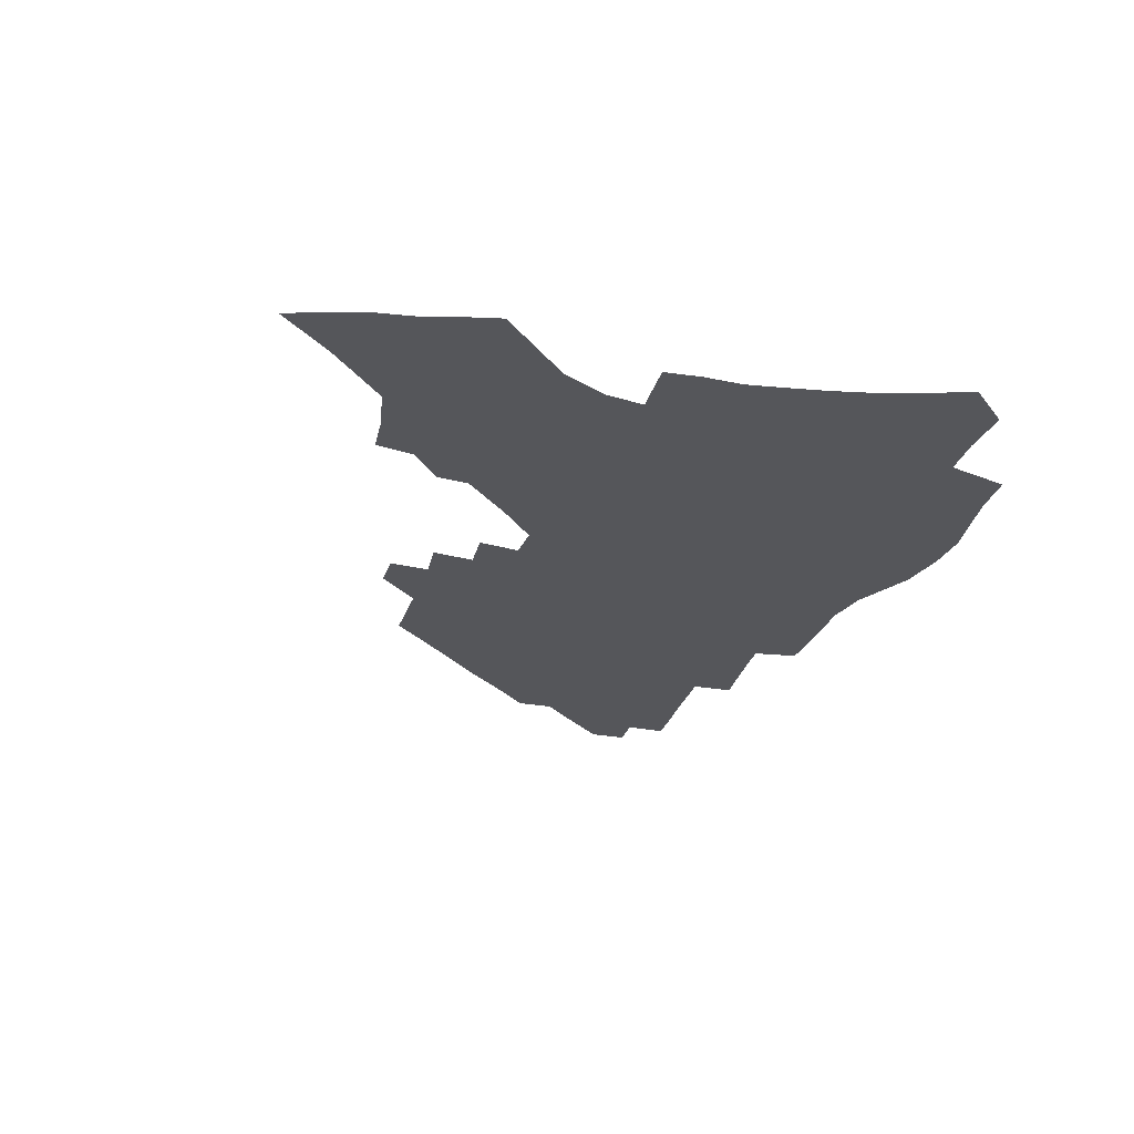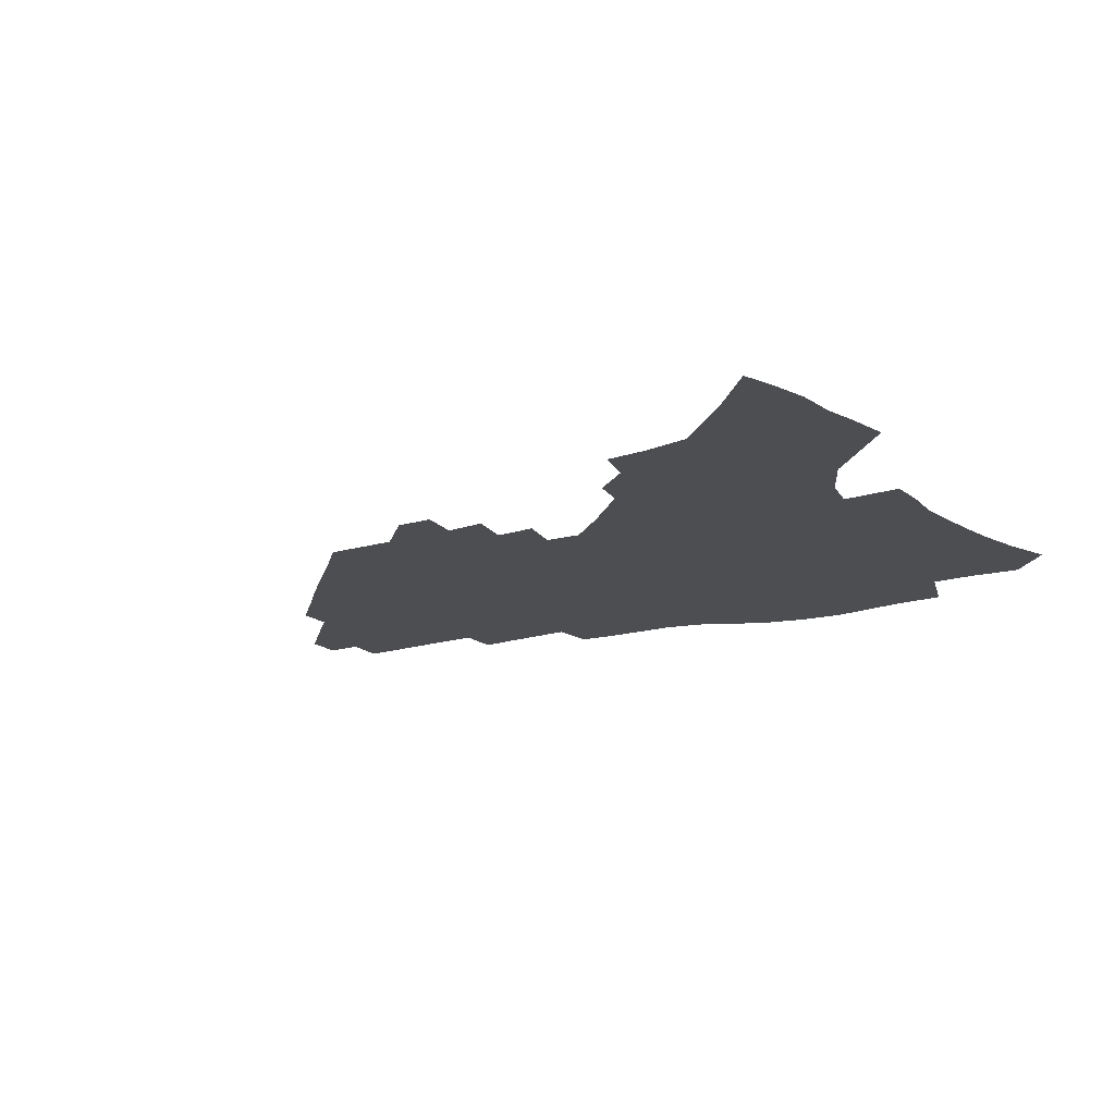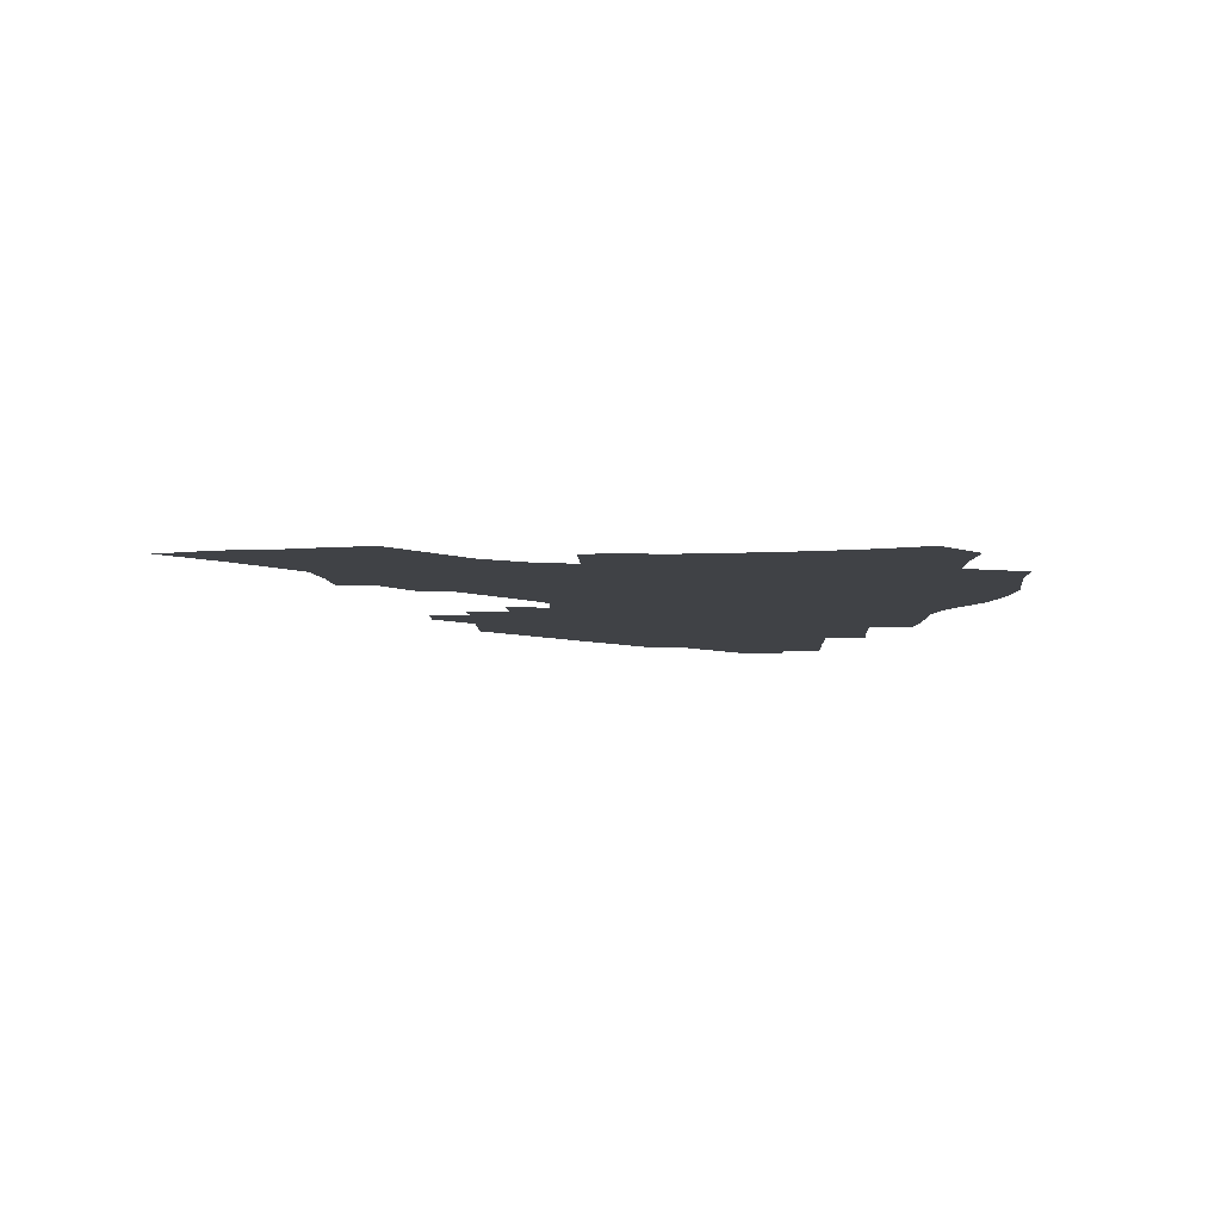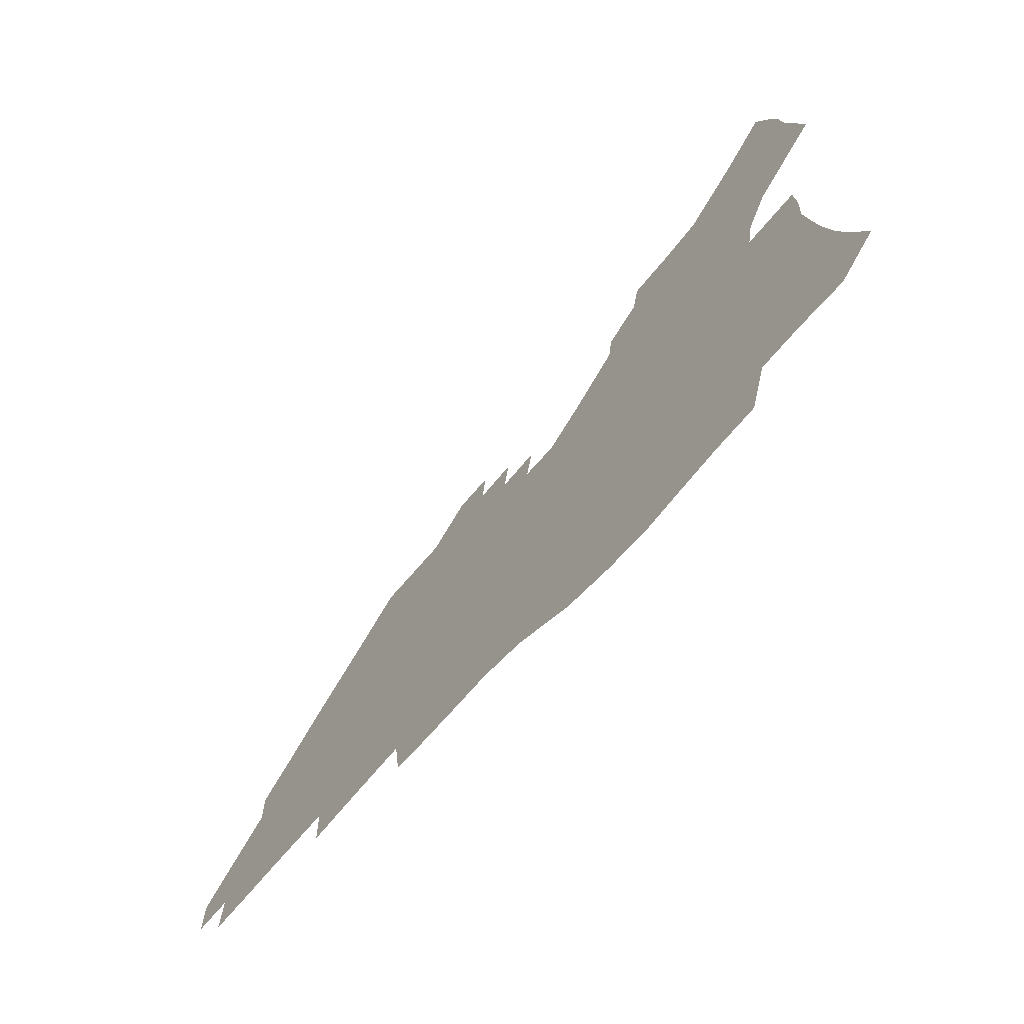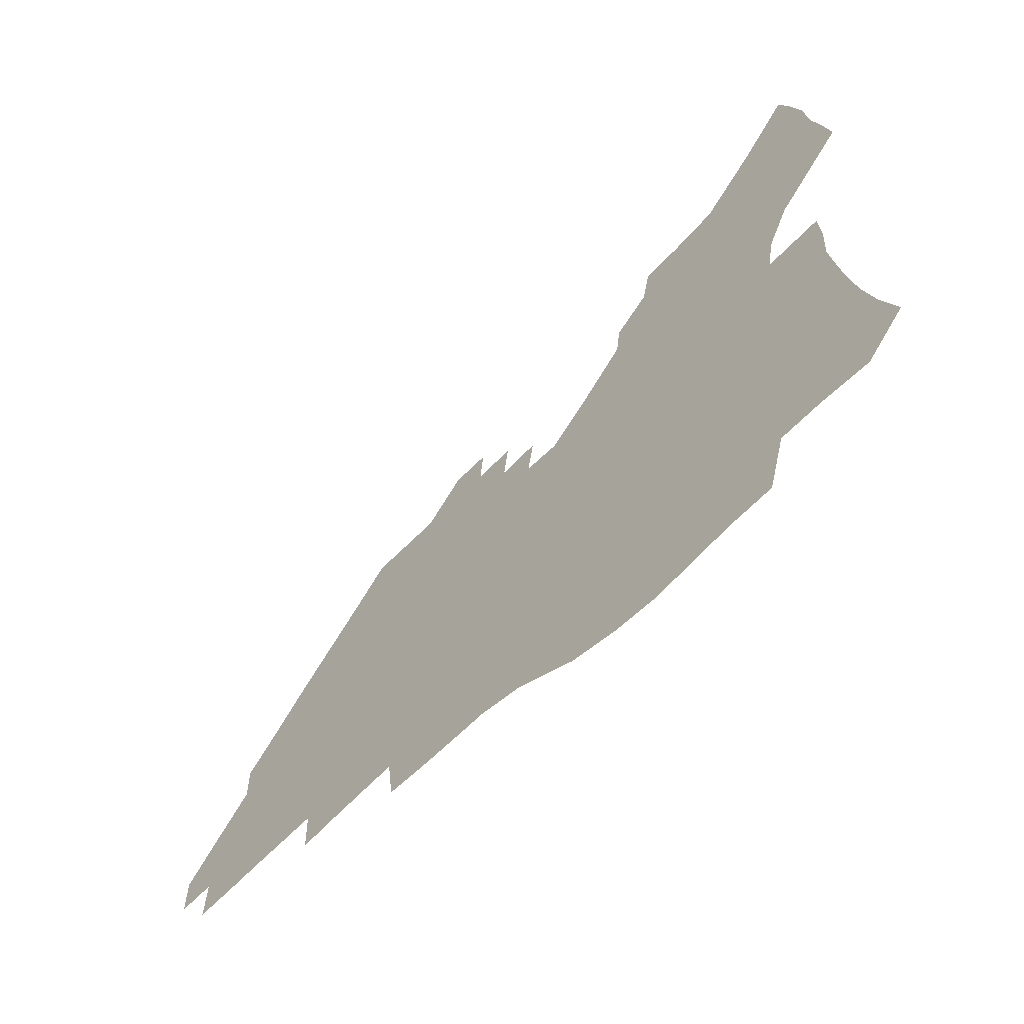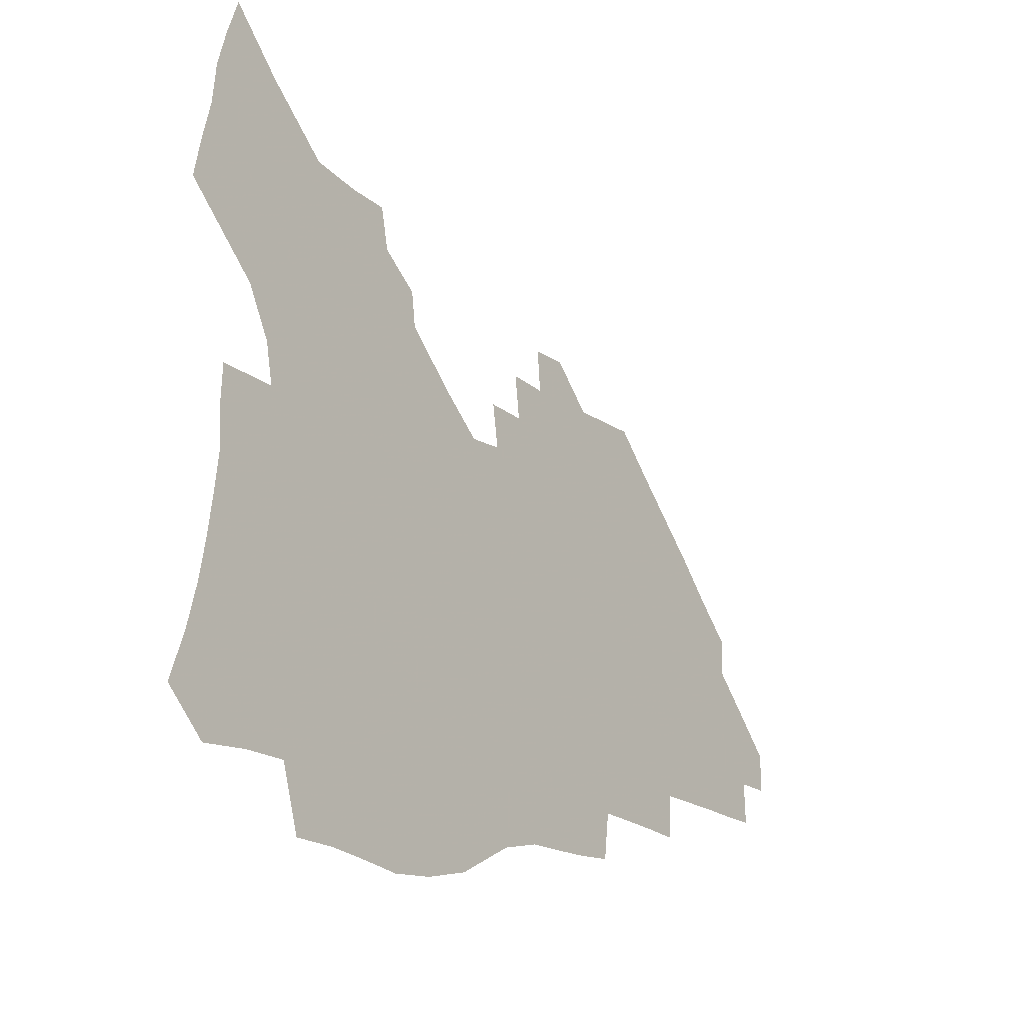
<metadata>
{"format":"obj","ext":"obj","renderer":"f3d","projection":"perspective","resolution":1024,"background":"white","views":[{"elev":-26.1,"azim":-106.2,"up":"+Z"},{"elev":-16.8,"azim":-149.2,"up":"+Z"},{"elev":-6.5,"azim":-90.2,"up":"+Z"},{"elev":-69.2,"azim":-130.5,"up":"+Y"},{"elev":-62.1,"azim":-134.2,"up":"+Y"},{"elev":-17.9,"azim":-52.9,"up":"+Y"}]}
</metadata>
<code>
v 252 193.2 0
v 258.4 210.6 0
v 262.8 226.6 0
v 265.7 241.9 0
v 268 256.7 0
v 269.9 271.4 0
v 269.1 285.9 0
v 269.9 300.3 0
v 267.5 177.5 0
v 274.6 195.7 0
v 279.3 212 0
v 283.5 227.6 0
v 285.8 242.3 0
v 287.6 256.8 0
v 291 271.4 0
v 292.2 285.4 0
v 292.1 299.3 0
v 289.4 313.8 0
v 280.5 331.2 0
v 252.7 358.8 0
v 255.9 373.4 0
v 259.6 387.6 0
v 261.3 402.4 0
v 265.3 416.1 0
v 270.1 429.2 0
v 286.8 178.7 0
v 292.8 196.3 0
v 298.1 212.9 0
v 301.3 227.9 0
v 303.1 242.3 0
v 305.4 256.7 0
v 309.3 271.3 0
v 310.2 285 0
v 309.5 298.8 0
v 309.2 312.7 0
v 309.1 326.2 0
v 303.5 342.4 0
v 294 361.4 0
v 285.7 380.3 0
v 287.5 394.4 0
v 288.8 408.7 0
v 303.4 178.2 0
v 309.6 196.2 0
v 313.6 212.1 0
v 316.4 227.2 0
v 319 241.9 0
v 321.4 256.3 0
v 325.1 271 0
v 326.3 284.7 0
v 325.9 298.4 0
v 326.3 311.8 0
v 325.3 325.5 0
v 322 340.6 0
v 319.6 355.2 0
v 315.7 370.9 0
v 311.9 387 0
v 310.3 154.9 0
v 320.8 178.8 0
v 325.8 195.8 0
v 329.2 211.5 0
v 331.3 226.3 0
v 334.3 241.3 0
v 336.7 255.8 0
v 341 270.9 0
v 342.3 284.5 0
v 342.1 298 0
v 341.2 311.7 0
v 339.8 325.5 0
v 337.1 340.4 0
v 336.7 353.5 0
v 334.6 367.4 0
v 330.1 383.6 0
v 327.2 154.3 0
v 336.3 177 0
v 342.2 195.6 0
v 345 211.2 0
v 347.9 226.6 0
v 349.8 241.1 0
v 353.2 256.1 0
v 356.6 270.8 0
v 358.2 284.3 0
v 357.7 297.7 0
v 355.4 312 0
v 353.5 326.3 0
v 351.3 341 0
v 350 354.3 0
v 348.6 367.4 0
v 345.4 382.5 0
v 342.8 152.2 0
v 353.1 177.1 0
v 358.7 195.8 0
v 362.3 212.1 0
v 364.3 227.1 0
v 367.3 242.3 0
v 369.4 256.6 0
v 371.8 270.8 0
v 372.7 284.2 0
v 372.8 297.2 0
v 371.1 311 0
v 368.1 326.2 0
v 364.3 343.5 0
v 362.6 356.2 0
v 358.3 149.8 0
v 370.5 178.4 0
v 376.2 197.1 0
v 379.7 213.5 0
v 381.2 228.2 0
v 384.4 243.5 0
v 385.9 257.5 0
v 386.7 271 0
v 386.9 284.2 0
v 386.6 297.2 0
v 385.1 310.8 0
v 383 325 0
v 375.7 150.9 0
v 387.9 180 0
v 394.1 199.7 0
v 396.2 214.9 0
v 398.1 229.7 0
v 399.4 243.9 0
v 399.9 257.5 0
v 400.4 271 0
v 400.5 284.3 0
v 399.8 297.8 0
v 398.5 311.3 0
v 394.4 154.8 0
v 406.2 183.7 0
v 410.2 201.2 0
v 411.7 215.9 0
v 412.9 230.2 0
v 413.3 243.8 0
v 413.9 257.6 0
v 414 271 0
v 414.6 284.4 0
v 413.4 298.3 0
v 412.3 311.9 0
v 409.8 327.9 0
v 417.8 166.4 0
v 423.1 186.7 0
v 424.8 201.7 0
v 426.1 216.2 0
v 427.3 230.5 0
v 427.4 244 0
v 428 257.8 0
v 428 271.4 0
v 427.7 285.1 0
v 427.2 298.7 0
v 426.1 312.8 0
v 425.4 327 0
v 423.3 343.2 0
v 434.5 169.8 0
v 437.9 187.6 0
v 439.2 202.1 0
v 440.2 216.4 0
v 441 230.4 0
v 441.4 244.2 0
v 441.7 257.9 0
v 441.6 271.5 0
v 441.5 285.1 0
v 441.4 298.6 0
v 440.5 312.7 0
v 439.5 327.4 0
v 438.6 342 0
v 437.3 357.5 0
v 449 169.6 0
v 451.9 187.6 0
v 453.2 202.1 0
v 454.5 216.8 0
v 454.8 230.4 0
v 455 244.1 0
v 455.2 257.8 0
v 455.4 271.5 0
v 455.1 285.2 0
v 455 298.9 0
v 454.4 312.9 0
v 453.7 327.2 0
v 452.9 341.7 0
v 451.6 357.4 0
v 463.3 169.6 0
v 465.8 187.2 0
v 467.2 202.2 0
v 468.1 216.5 0
v 468.6 230.3 0
v 468.8 244 0
v 469 257.7 0
v 469.3 271.4 0
v 469.1 285 0
v 468.7 299.1 0
v 468.2 313 0
v 467.8 326.9 0
v 466.8 341.8 0
v 477.8 170.4 0
v 479.9 187.5 0
v 481 202.1 0
v 481.6 216 0
v 482.2 230.2 0
v 482.5 244 0
v 482.6 257.7 0
v 482.7 271.4 0
v 482.7 285 0
v 482.3 299.5 0
v 481.9 313.1 0
v 481.5 327.1 0
v 480.8 341.7 0
v 493.7 186.7 0
v 494.6 202 0
v 495.2 215.8 0
v 495.8 230.2 0
v 496.3 244.1 0
v 496.2 257.6 0
v 496.3 271.3 0
v 496.2 284.9 0
v 495.7 299.4 0
v 495.5 313.1 0
v 495.2 326.9 0
v 494.5 341.7 0
v 507.6 185.6 0
v 508.2 201.4 0
v 508.8 215.8 0
v 509.2 230 0
v 509.5 243.9 0
v 509.6 257.5 0
v 509.8 271.1 0
v 509.6 284.8 0
v 509.3 299 0
v 509.1 312.8 0
v 508.8 326.6 0
v 521.7 184.3 0
v 521.9 200.5 0
v 522.4 215.2 0
v 522.6 229.7 0
v 522.8 243.6 0
v 522.9 257.3 0
v 523 270.9 0
v 522.9 284.7 0
v 522.8 298.5 0
v 522.6 312.6 0
v 535.7 200 0
v 535.8 215.1 0
v 535.9 229.6 0
v 536.1 243.4 0
v 536.3 257.1 0
v 536.1 270.8 0
v 536.1 284.5 0
v 536.2 298.8 0
v 549.6 199.5 0
v 549.2 215 0
v 549.3 229.2 0
v 549.5 243 0
v 549.4 257 0
v 549.4 270.7 0
v 549.3 284.4 0
v 563.6 198.7 0
v 563 214.1 0
v 562.8 228.7 0
v 562.8 242.8 0
v 562.6 256.8 0
v 562.7 270.5 0
v 577.4 198.2 0
v 576.6 213.7 0
v 576.6 228 0
v 576 242.7 0
v 590.2 213.2 0
v 590.1 227.5 0
f 9 10 1
f 1 10 2
f 10 11 2
f 2 11 3
f 11 12 3
f 3 12 4
f 12 13 4
f 4 13 5
f 13 14 5
f 5 14 6
f 14 15 6
f 6 15 7
f 15 16 7
f 7 16 8
f 16 17 8
f 9 26 10
f 26 27 10
f 10 27 11
f 27 28 11
f 11 28 12
f 28 29 12
f 12 29 13
f 29 30 13
f 13 30 14
f 30 31 14
f 14 31 15
f 31 32 15
f 15 32 16
f 32 33 16
f 16 33 17
f 33 34 17
f 17 34 18
f 34 35 18
f 18 35 19
f 35 36 19
f 19 36 20
f 36 37 20
f 20 37 21
f 37 38 21
f 21 38 22
f 38 39 22
f 22 39 23
f 39 40 23
f 23 40 24
f 40 41 24
f 24 41 25
f 26 42 27
f 42 43 27
f 27 43 28
f 43 44 28
f 28 44 29
f 44 45 29
f 29 45 30
f 45 46 30
f 30 46 31
f 46 47 31
f 31 47 32
f 47 48 32
f 32 48 33
f 48 49 33
f 33 49 34
f 49 50 34
f 34 50 35
f 50 51 35
f 35 51 36
f 51 52 36
f 36 52 37
f 52 53 37
f 37 53 38
f 53 54 38
f 38 54 39
f 54 55 39
f 39 55 40
f 55 56 40
f 40 56 41
f 57 58 42
f 42 58 43
f 58 59 43
f 43 59 44
f 59 60 44
f 44 60 45
f 60 61 45
f 45 61 46
f 61 62 46
f 46 62 47
f 62 63 47
f 47 63 48
f 63 64 48
f 48 64 49
f 64 65 49
f 49 65 50
f 65 66 50
f 50 66 51
f 66 67 51
f 51 67 52
f 67 68 52
f 52 68 53
f 68 69 53
f 53 69 54
f 69 70 54
f 54 70 55
f 70 71 55
f 55 71 56
f 71 72 56
f 57 73 58
f 73 74 58
f 58 74 59
f 74 75 59
f 59 75 60
f 75 76 60
f 60 76 61
f 76 77 61
f 61 77 62
f 77 78 62
f 62 78 63
f 78 79 63
f 63 79 64
f 79 80 64
f 64 80 65
f 80 81 65
f 65 81 66
f 81 82 66
f 66 82 67
f 82 83 67
f 67 83 68
f 83 84 68
f 68 84 69
f 84 85 69
f 69 85 70
f 85 86 70
f 70 86 71
f 86 87 71
f 71 87 72
f 87 88 72
f 73 89 74
f 89 90 74
f 74 90 75
f 90 91 75
f 75 91 76
f 91 92 76
f 76 92 77
f 92 93 77
f 77 93 78
f 93 94 78
f 78 94 79
f 94 95 79
f 79 95 80
f 95 96 80
f 80 96 81
f 96 97 81
f 81 97 82
f 97 98 82
f 82 98 83
f 98 99 83
f 83 99 84
f 99 100 84
f 84 100 85
f 100 101 85
f 85 101 86
f 101 102 86
f 86 102 87
f 89 103 90
f 103 104 90
f 90 104 91
f 104 105 91
f 91 105 92
f 105 106 92
f 92 106 93
f 106 107 93
f 93 107 94
f 107 108 94
f 94 108 95
f 108 109 95
f 95 109 96
f 109 110 96
f 96 110 97
f 110 111 97
f 97 111 98
f 111 112 98
f 98 112 99
f 112 113 99
f 99 113 100
f 113 114 100
f 100 114 101
f 103 115 104
f 115 116 104
f 104 116 105
f 116 117 105
f 105 117 106
f 117 118 106
f 106 118 107
f 118 119 107
f 107 119 108
f 119 120 108
f 108 120 109
f 120 121 109
f 109 121 110
f 121 122 110
f 110 122 111
f 122 123 111
f 111 123 112
f 123 124 112
f 112 124 113
f 124 125 113
f 113 125 114
f 115 126 116
f 126 127 116
f 116 127 117
f 127 128 117
f 117 128 118
f 128 129 118
f 118 129 119
f 129 130 119
f 119 130 120
f 130 131 120
f 120 131 121
f 131 132 121
f 121 132 122
f 132 133 122
f 122 133 123
f 133 134 123
f 123 134 124
f 134 135 124
f 124 135 125
f 135 136 125
f 126 138 127
f 138 139 127
f 127 139 128
f 139 140 128
f 128 140 129
f 140 141 129
f 129 141 130
f 141 142 130
f 130 142 131
f 142 143 131
f 131 143 132
f 143 144 132
f 132 144 133
f 144 145 133
f 133 145 134
f 145 146 134
f 134 146 135
f 146 147 135
f 135 147 136
f 147 148 136
f 136 148 137
f 148 149 137
f 138 151 139
f 151 152 139
f 139 152 140
f 152 153 140
f 140 153 141
f 153 154 141
f 141 154 142
f 154 155 142
f 142 155 143
f 155 156 143
f 143 156 144
f 156 157 144
f 144 157 145
f 157 158 145
f 145 158 146
f 158 159 146
f 146 159 147
f 159 160 147
f 147 160 148
f 160 161 148
f 148 161 149
f 161 162 149
f 149 162 150
f 162 163 150
f 151 165 152
f 165 166 152
f 152 166 153
f 166 167 153
f 153 167 154
f 167 168 154
f 154 168 155
f 168 169 155
f 155 169 156
f 169 170 156
f 156 170 157
f 170 171 157
f 157 171 158
f 171 172 158
f 158 172 159
f 172 173 159
f 159 173 160
f 173 174 160
f 160 174 161
f 174 175 161
f 161 175 162
f 175 176 162
f 162 176 163
f 176 177 163
f 163 177 164
f 177 178 164
f 165 179 166
f 179 180 166
f 166 180 167
f 180 181 167
f 167 181 168
f 181 182 168
f 168 182 169
f 182 183 169
f 169 183 170
f 183 184 170
f 170 184 171
f 184 185 171
f 171 185 172
f 185 186 172
f 172 186 173
f 186 187 173
f 173 187 174
f 187 188 174
f 174 188 175
f 188 189 175
f 175 189 176
f 189 190 176
f 176 190 177
f 190 191 177
f 177 191 178
f 179 192 180
f 192 193 180
f 180 193 181
f 193 194 181
f 181 194 182
f 194 195 182
f 182 195 183
f 195 196 183
f 183 196 184
f 196 197 184
f 184 197 185
f 197 198 185
f 185 198 186
f 198 199 186
f 186 199 187
f 199 200 187
f 187 200 188
f 200 201 188
f 188 201 189
f 201 202 189
f 189 202 190
f 202 203 190
f 190 203 191
f 203 204 191
f 193 205 194
f 205 206 194
f 194 206 195
f 206 207 195
f 195 207 196
f 207 208 196
f 196 208 197
f 208 209 197
f 197 209 198
f 209 210 198
f 198 210 199
f 210 211 199
f 199 211 200
f 211 212 200
f 200 212 201
f 212 213 201
f 201 213 202
f 213 214 202
f 202 214 203
f 214 215 203
f 203 215 204
f 215 216 204
f 205 217 206
f 217 218 206
f 206 218 207
f 218 219 207
f 207 219 208
f 219 220 208
f 208 220 209
f 220 221 209
f 209 221 210
f 221 222 210
f 210 222 211
f 222 223 211
f 211 223 212
f 223 224 212
f 212 224 213
f 224 225 213
f 213 225 214
f 225 226 214
f 214 226 215
f 226 227 215
f 215 227 216
f 217 228 218
f 228 229 218
f 218 229 219
f 229 230 219
f 219 230 220
f 230 231 220
f 220 231 221
f 231 232 221
f 221 232 222
f 232 233 222
f 222 233 223
f 233 234 223
f 223 234 224
f 234 235 224
f 224 235 225
f 235 236 225
f 225 236 226
f 236 237 226
f 226 237 227
f 229 238 230
f 238 239 230
f 230 239 231
f 239 240 231
f 231 240 232
f 240 241 232
f 232 241 233
f 241 242 233
f 233 242 234
f 242 243 234
f 234 243 235
f 243 244 235
f 235 244 236
f 244 245 236
f 236 245 237
f 238 246 239
f 246 247 239
f 239 247 240
f 247 248 240
f 240 248 241
f 248 249 241
f 241 249 242
f 249 250 242
f 242 250 243
f 250 251 243
f 243 251 244
f 251 252 244
f 244 252 245
f 246 253 247
f 253 254 247
f 247 254 248
f 254 255 248
f 248 255 249
f 255 256 249
f 249 256 250
f 256 257 250
f 250 257 251
f 257 258 251
f 251 258 252
f 253 259 254
f 259 260 254
f 254 260 255
f 260 261 255
f 255 261 256
f 261 262 256
f 256 262 257
f 260 263 261
f 263 264 261
f 261 264 262

</code>
